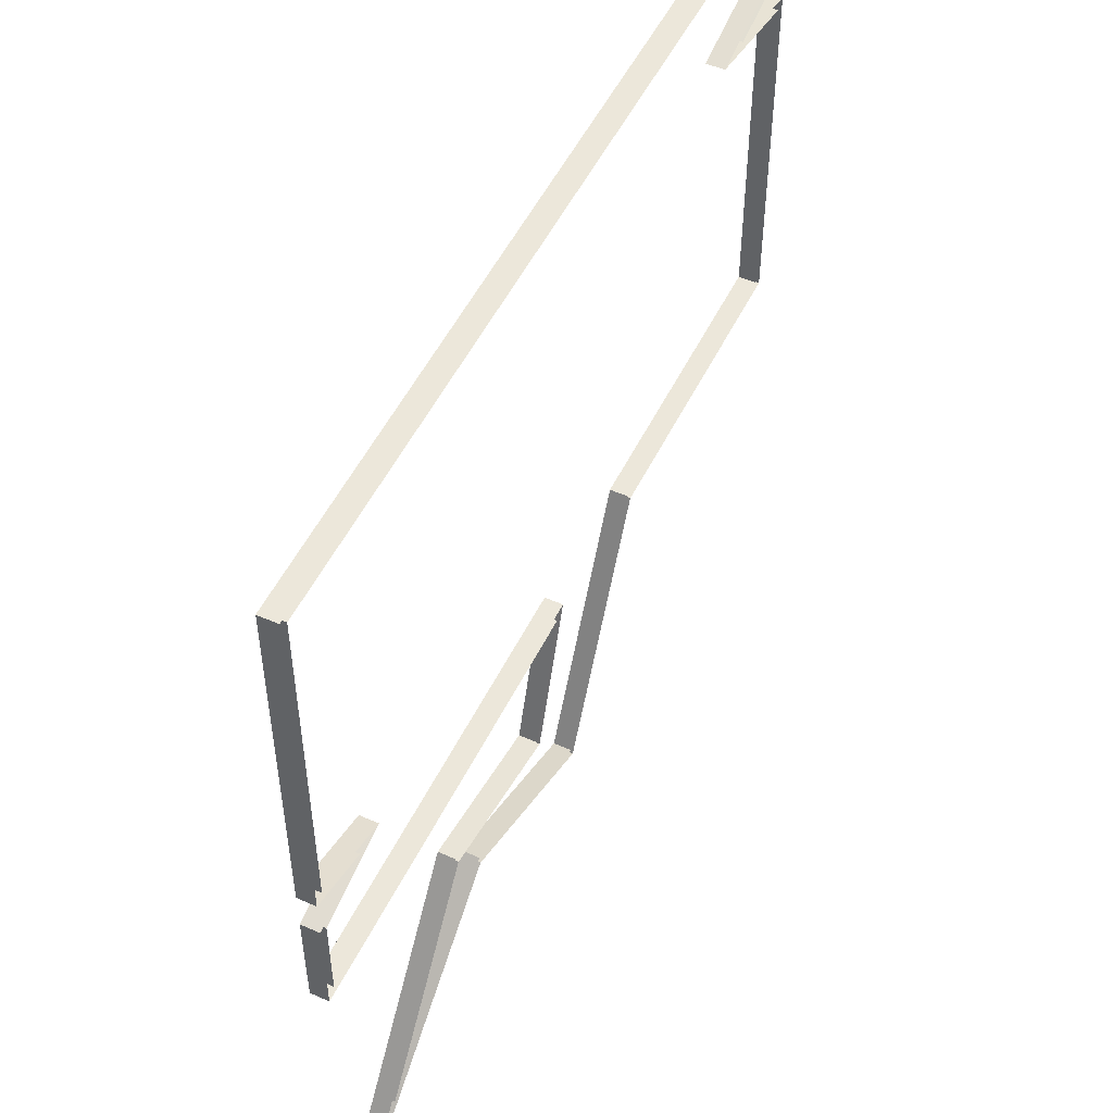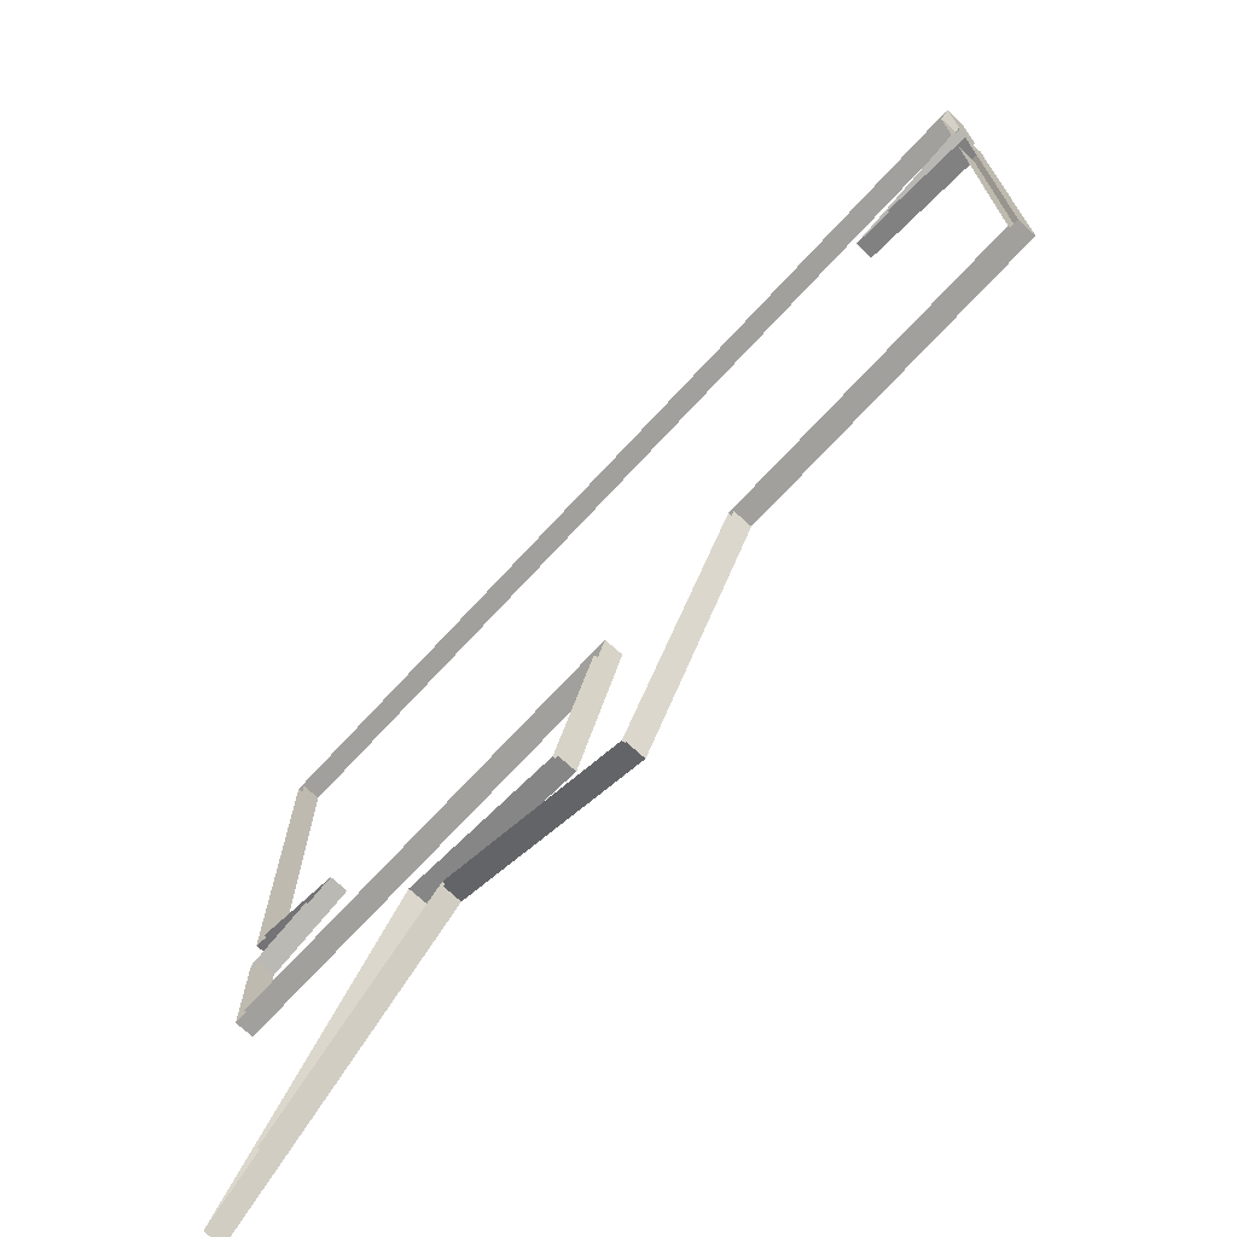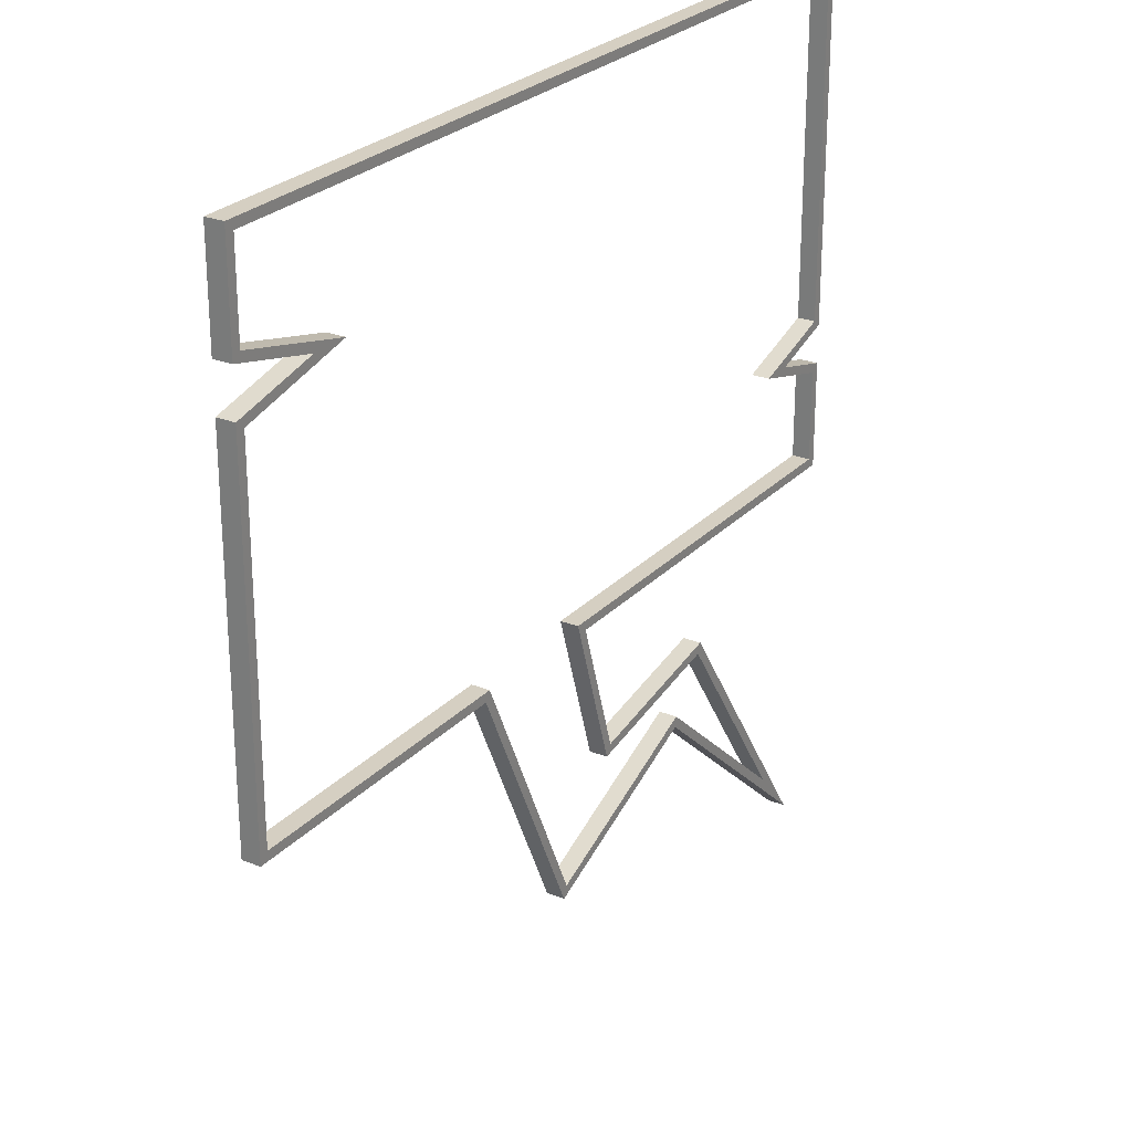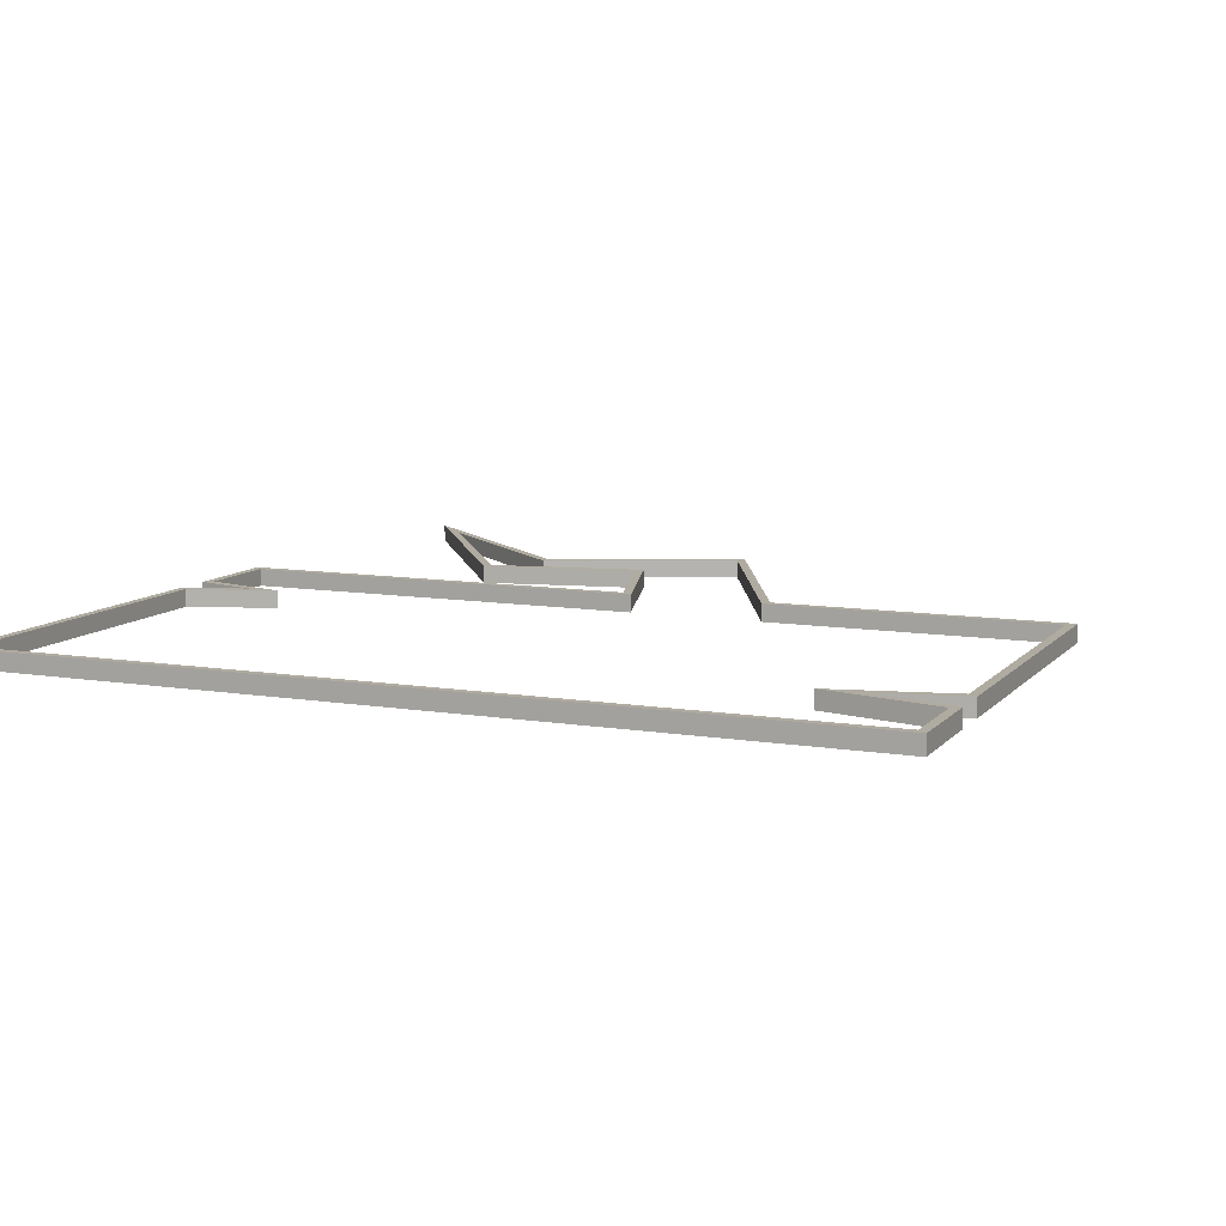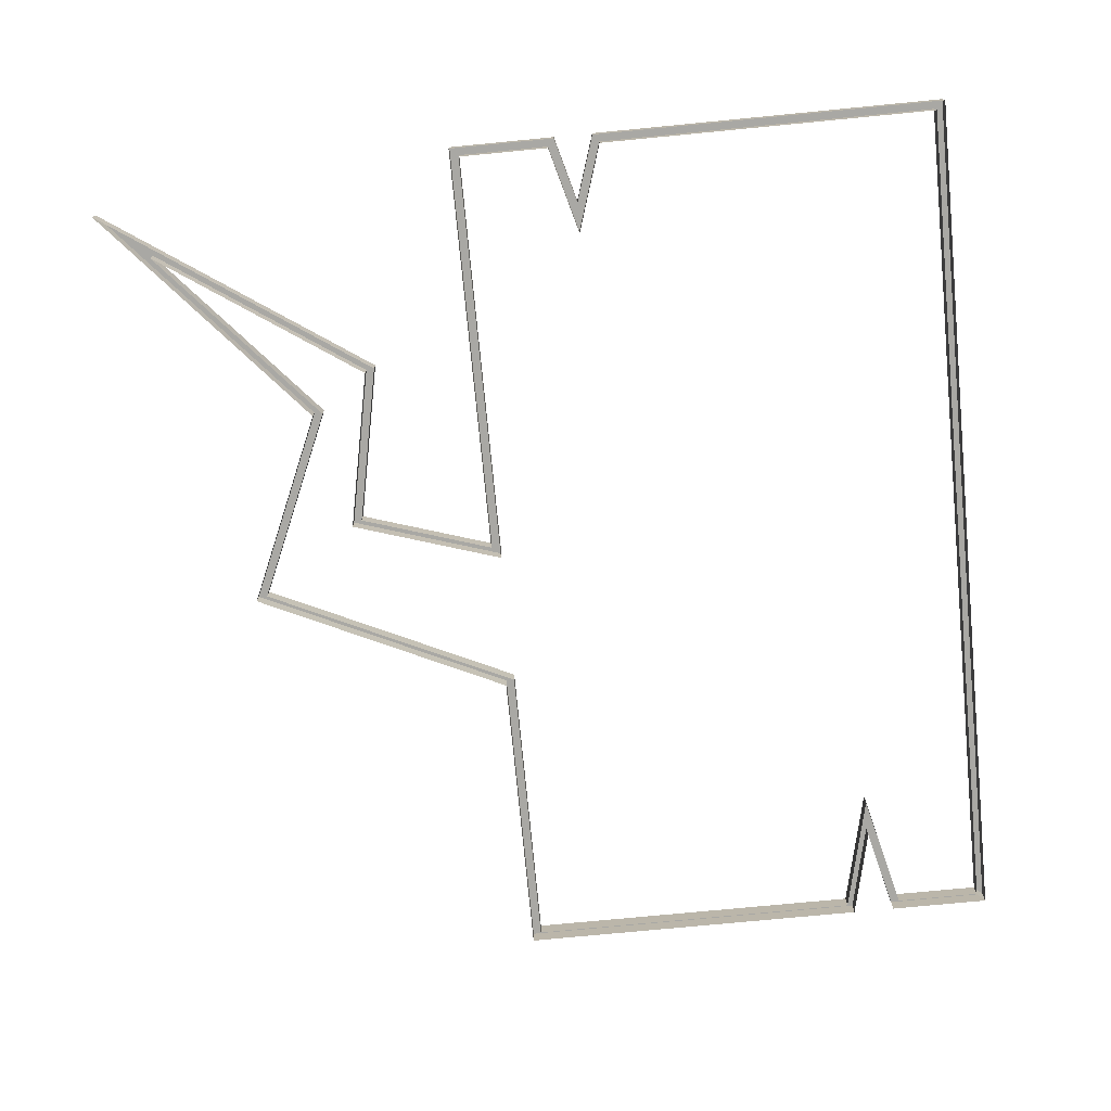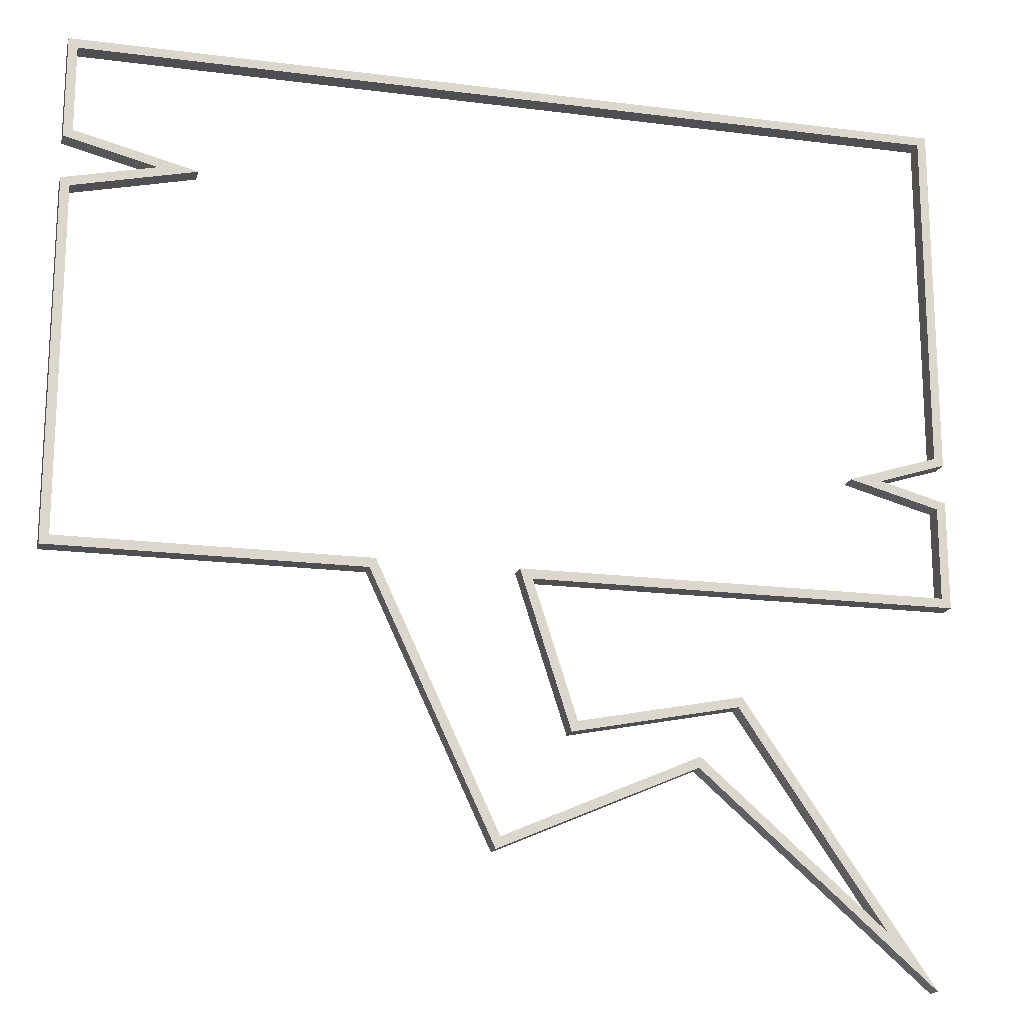
<metadata>
{"format":"obj","ext":"obj","renderer":"f3d","projection":"perspective","resolution":1024,"background":"white","views":[{"elev":51.9,"azim":-64.4,"up":"+Z"},{"elev":-71.6,"azim":47.3,"up":"+Z"},{"elev":25.9,"azim":122.4,"up":"+Z"},{"elev":9.8,"azim":23.1,"up":"+Y"},{"elev":-74.9,"azim":-84.5,"up":"+Y"},{"elev":-17.8,"azim":165.8,"up":"+Z"}]}
</metadata>
<code>
o Outline5
v 4.75 0.2 3.789
v 3.416 0.2 3.461
v 3.416 0 3.461
v 4.75 0 3.789
v 4.75 0.2 3.15
v 4.75 0 3.15
v 4.75 0.2 -0.6586
v 4.75 0 -0.6586
v 1.437 0.2 -0.6586
v 1.437 0 -0.6586
v 0.1172 0.2 -3.479
v 0.1172 0 -3.479
v -2.016 0.2 -2.551
v -2.016 0 -2.551
v -4.004 0.2 -4.291
v -4.004 0 -4.291
v -2.445 0.2 -2.002
v -2.445 0 -2.002
v -0.6348 0.2 -2.364
v -0.6348 0 -2.364
v -0.08789 0.2 -0.6586
v -0.08789 0 -0.6586
v -4.807 0.2 -0.6586
v -4.807 0 -0.6586
v -4.807 0.2 0.3571
v -4.807 0 0.3571
v -3.814 0.2 0.6246
v -3.814 0 0.6246
v -4.807 0.2 0.943
v -4.807 0 0.943
v -4.807 0.2 4.75
v -4.807 0 4.75
v 4.75 0.2 4.75
v 4.75 0 4.75
v 4.85 0.2 4.849
v 4.85 0 4.849
v -4.906 0.2 4.849
v -4.906 0 4.849
v -4.906 0.2 0.8707
v -4.906 0 0.8707
v -4.166 0.2 0.6325
v -4.166 0 0.6325
v -4.906 0.2 0.4332
v -4.906 0 0.4332
v -4.906 0.2 -0.7601
v -4.906 0 -0.7601
v -0.2246 0.2 -0.7601
v -0.2246 0 -0.7601
v -0.7012 0.2 -2.248
v -0.7012 0 -2.248
v -2.49 0.2 -1.891
v -2.49 0 -1.891
v -4.529 0.2 -4.883
v -4.529 0 -4.883
v -4.225 0.2 -4.616
v -4.225 0 -4.616
v -1.998 0.2 -2.668
v -1.998 0 -2.668
v 0.166 0.2 -3.61
v 0.166 0 -3.61
v 1.502 0.2 -0.7601
v 1.502 0 -0.7601
v 4.85 0.2 -0.7601
v 4.85 0 -0.7601
v 4.85 0.2 3.23
v 4.85 0 3.23
v 3.844 0.2 3.463
v 3.844 0 3.463
v 4.85 0.2 3.711
v 4.85 0 3.711
v 4.85 0.2 4.8
v 4.85 0 4.8
g Outline5
f 1 2 3 4
f 2 5 6 3
f 5 7 8 6
f 7 9 10 8
f 9 11 12 10
f 11 13 14 12
f 13 15 16 14
f 15 17 18 16
f 17 19 20 18
f 19 21 22 20
f 21 23 24 22
f 23 25 26 24
f 25 27 28 26
f 27 29 30 28
f 29 31 32 30
f 31 33 34 32
f 33 35 36 34
f 35 37 38 36
f 37 39 40 38
f 39 41 42 40
f 41 43 44 42
f 43 45 46 44
f 45 47 48 46
f 47 49 50 48
f 49 51 52 50
f 51 53 54 52
f 53 55 56 54
f 55 57 58 56
f 57 59 60 58
f 59 61 62 60
f 61 63 64 62
f 63 65 66 64
f 65 67 68 66
f 67 69 70 68
f 69 71 72 70
f 71 35 36 72
f 35 33 34 36
f 33 1 4 34
f 1 33 35
f 1 35 71
f 1 71 69
f 1 69 67
f 55 53 51
f 37 35 33
f 37 33 31
f 39 37 31
f 39 31 29
f 41 39 29
f 41 29 27
f 43 41 27
f 43 27 25
f 45 43 25
f 45 25 23
f 47 45 23
f 47 23 21
f 49 47 21
f 49 21 19
f 51 49 19
f 51 19 17
f 51 17 15
f 55 51 15
f 57 55 15
f 57 15 13
f 59 57 13
f 59 13 11
f 61 59 11
f 61 11 9
f 63 61 9
f 63 9 7
f 65 63 7
f 65 7 5
f 67 65 5
f 67 5 2
f 67 2 1

</code>
